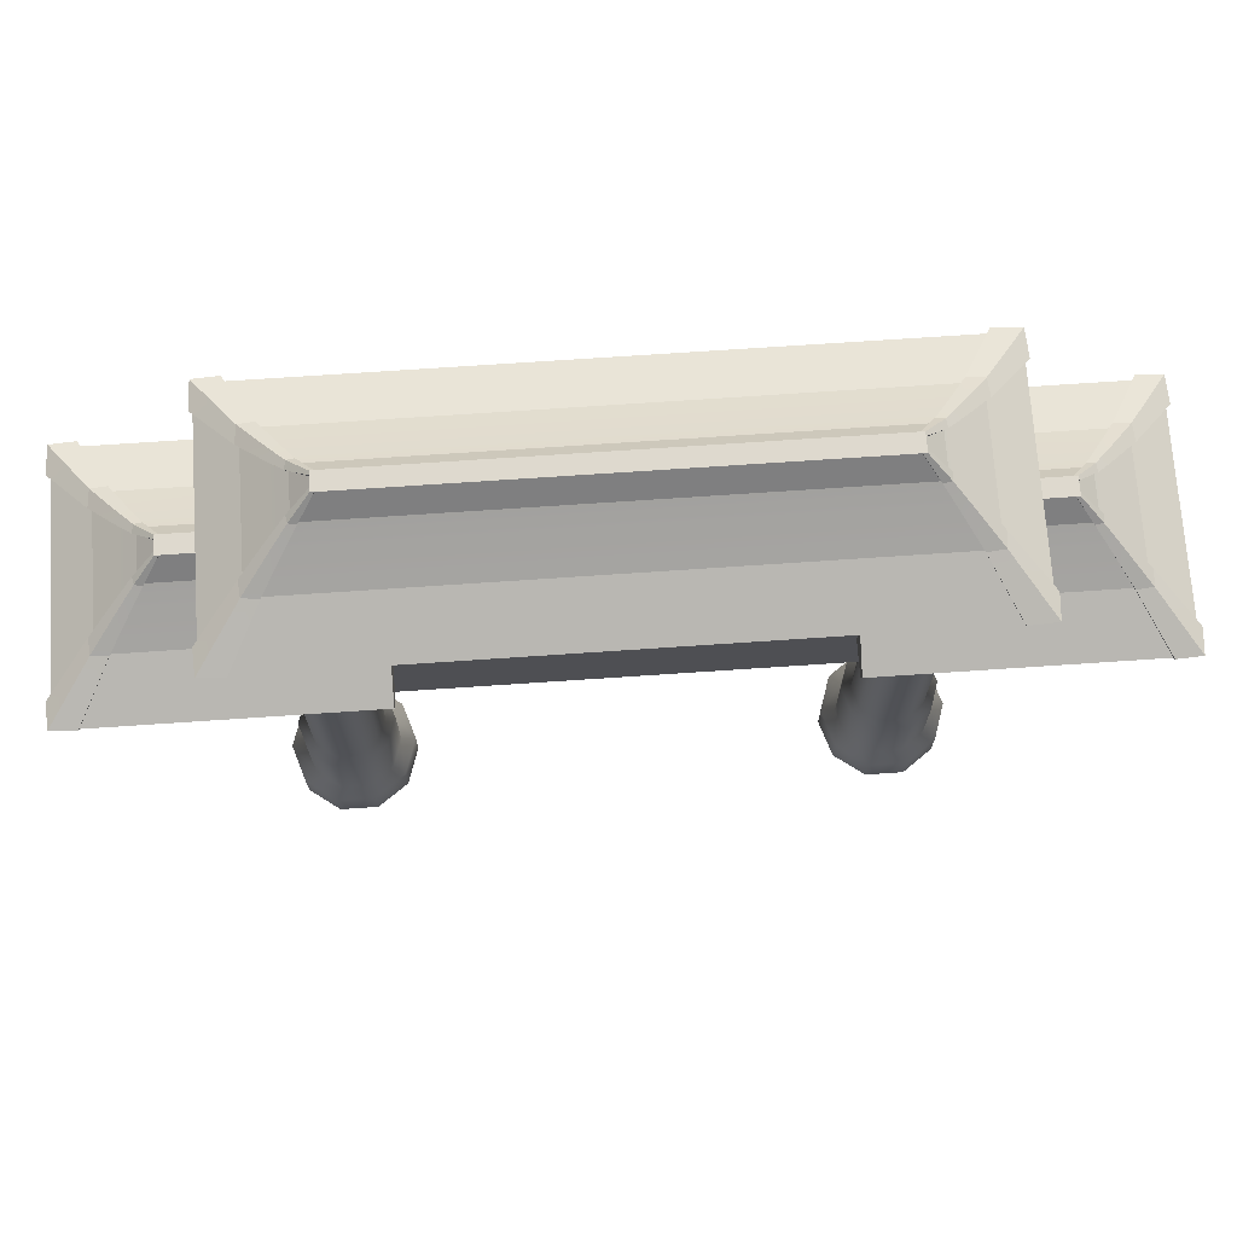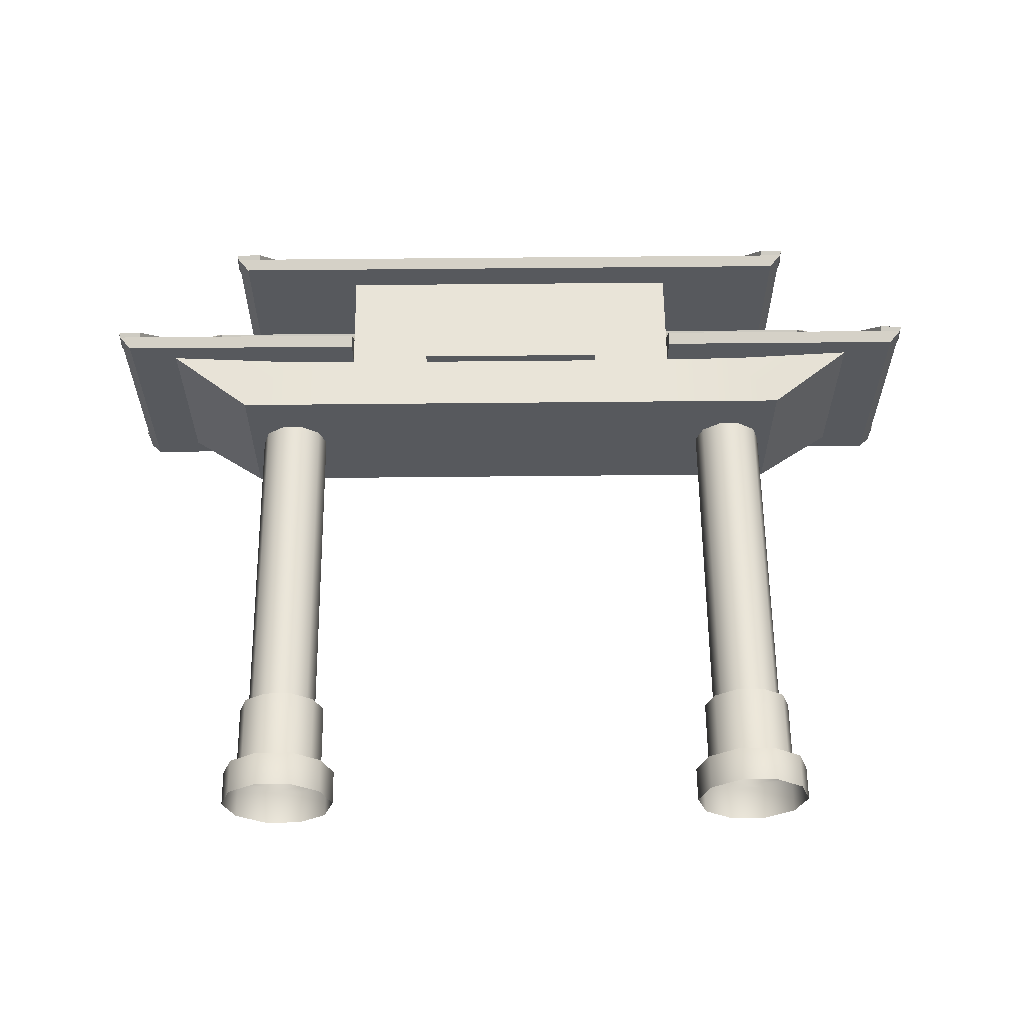
<metadata>
{"format":"obj","ext":"obj","renderer":"f3d","projection":"perspective","resolution":1024,"background":"white","views":[{"elev":71.4,"azim":176.1,"up":"+Y"},{"elev":60.4,"azim":-0.6,"up":"+Z"}]}
</metadata>
<code>
g default
v 12.31 14.38 3.246
v 12.31 14.38 -3.238
v 12.31 14.38 2.564
v 11.26 15.09 1.45
v 10.18 15.98 0.4777
v 9.684 16.48 0.1316
v 12.31 14.38 -2.625
v 11.26 15.09 -1.483
v 10.18 15.98 -0.4864
v 9.684 16.48 -0.1316
v 11.69 14.38 -3.238
v 10.9 15.09 -1.846
v 10.03 15.98 -0.6298
v 9.618 16.48 -0.1972
v 9.618 16.48 0.2045
v 10.03 15.98 0.6371
v 10.9 15.09 1.853
v 11.69 14.38 3.246
v 10.26 16.05 0.4777
v 9.717 16.54 0.1316
v 9.714 16.54 0.2347
v 10.22 16.07 0.6847
v 11.34 15.2 1.45
v 11.31 15.22 1.895
v 12.38 14.51 2.564
v 12.34 14.51 3.284
v 11.34 15.2 -1.483
v 11.31 15.22 -1.888
v 12.38 14.51 -2.625
v 12.34 14.51 -3.277
v 10.26 16.05 -0.4864
v 10.22 16.07 -0.6774
v 9.717 16.54 -0.1316
v 9.714 16.54 -0.2275
v 10.9 15.2 1.935
v 11.69 14.51 3.322
v 10.03 16.05 0.7216
v 9.618 16.54 0.2373
v 9.618 16.54 0.1316
v 9.618 16.54 -0.1316
v 9.618 16.54 -0.23
v 10.03 16.05 -0.7143
v 10.9 15.2 -1.928
v 11.69 14.51 -3.315
v 10.65 15.59 0.8892
v 10.73 15.68 0.8892
v 10.69 15.7 1.199
v 10.41 15.68 1.238
v 10.41 15.59 1.151
v 10.41 15.59 -1.144
v 10.41 15.68 -1.231
v 10.69 15.7 -1.191
v 10.73 15.68 -0.9081
v 10.65 15.59 -0.9081
v 11.78 14.74 2.007
v 11.86 14.86 2.007
v 11.82 14.86 2.59
v 11.3 14.86 2.629
v 11.3 14.74 2.549
v 11.3 14.74 -2.542
v 11.3 14.86 -2.621
v 11.82 14.86 -2.582
v 11.86 14.86 -2.054
v 11.78 14.74 -2.054
v 11.4 14.04 -3.122
v 11.99 14.04 -3.122
v 11.99 14.04 -2.531
v 11.99 14.04 2.472
v 11.99 14.04 3.129
v 11.4 14.04 3.129
v 5 14.38 3.246
v 5 14.74 2.549
v 5 15.09 1.853
v 5 15.59 1.151
v 5 15.98 0.6371
v 5 16.48 0.2045
v 5 16.54 0.2373
v 5 16.54 0.1316
v 5 16.54 -0.1316
v 5 16.54 -0.23
v 5 16.48 -0.1972
v 5 15.98 -0.6298
v 5 15.59 -1.144
v 5 15.09 -1.846
v 5 14.74 -2.542
v 5 14.38 -3.238
v 5 14.04 -3.122
v 5 14.04 3.129
v -12.31 14.38 3.246
v -12.31 14.38 -3.238
v -12.31 14.38 2.564
v -11.26 15.09 1.45
v -10.18 15.98 0.4777
v -9.684 16.48 0.1316
v -12.31 14.38 -2.625
v -11.26 15.09 -1.483
v -10.18 15.98 -0.4864
v -9.684 16.48 -0.1316
v -11.69 14.38 -3.238
v -10.9 15.09 -1.846
v -10.03 15.98 -0.6298
v -9.618 16.48 -0.1972
v -9.618 16.48 0.2045
v -10.03 15.98 0.6371
v -10.9 15.09 1.853
v -11.69 14.38 3.246
v -10.26 16.05 0.4777
v -9.717 16.54 0.1316
v -9.714 16.54 0.2347
v -10.22 16.07 0.6847
v -11.34 15.2 1.45
v -11.31 15.22 1.895
v -12.38 14.51 2.564
v -12.34 14.51 3.284
v -11.34 15.2 -1.483
v -11.31 15.22 -1.888
v -12.38 14.51 -2.625
v -12.34 14.51 -3.277
v -10.26 16.05 -0.4864
v -10.22 16.07 -0.6774
v -9.717 16.54 -0.1316
v -9.714 16.54 -0.2275
v -10.9 15.2 1.935
v -11.69 14.51 3.322
v -10.03 16.05 0.7216
v -9.618 16.54 0.2373
v -9.618 16.54 0.1316
v -9.618 16.54 -0.1316
v -9.618 16.54 -0.23
v -10.03 16.05 -0.7143
v -10.9 15.2 -1.928
v -11.69 14.51 -3.315
v -10.65 15.59 0.8892
v -10.73 15.68 0.8892
v -10.69 15.7 1.199
v -10.41 15.68 1.238
v -10.41 15.59 1.151
v -10.41 15.59 -1.144
v -10.41 15.68 -1.231
v -10.69 15.7 -1.191
v -10.73 15.68 -0.9081
v -10.65 15.59 -0.9081
v -11.78 14.74 2.007
v -11.86 14.86 2.007
v -11.82 14.86 2.59
v -11.3 14.86 2.629
v -11.3 14.74 2.549
v -11.3 14.74 -2.542
v -11.3 14.86 -2.621
v -11.82 14.86 -2.582
v -11.86 14.86 -2.054
v -11.78 14.74 -2.054
v -11.4 14.04 -3.122
v -11.99 14.04 -3.122
v -11.99 14.04 -2.531
v -11.99 14.04 2.472
v -11.99 14.04 3.129
v -11.4 14.04 3.129
v -5 14.38 3.246
v -5 14.74 2.549
v -5 15.09 1.853
v -5 15.59 1.151
v -5 15.98 0.6371
v -5 16.48 0.2045
v -5 16.54 0.2373
v -5 16.54 0.1316
v -5 16.54 -0.1316
v -5 16.54 -0.23
v -5 16.48 -0.1972
v -5 15.98 -0.6298
v -5 15.59 -1.144
v -5 15.09 -1.846
v -5 14.74 -2.542
v -5 14.38 -3.238
v -5 14.04 -3.122
v -5 14.04 3.129
g roofCh_01 Gate
f 19 20 21 22
f 23 46 47 24
f 25 56 57 26
f 7 64 55 3
f 8 54 45 4
f 9 10 6 5
f 62 63 29 30
f 52 53 27 28
f 34 33 31 32
f 57 58 36 26
f 47 48 35 24
f 21 38 37 22
f 39 38 21 20
f 40 39 20 33
f 41 40 33 34
f 42 41 34 32
f 43 51 52 28
f 44 61 62 30
f 5 6 20 19
f 4 45 46 23
f 3 55 56 25
f 1 3 25 26
f 63 64 7 29
f 7 2 30 29
f 53 54 8 27
f 10 9 31 33
f 58 59 18 36
f 18 1 26 36
f 48 49 17 35
f 15 16 37 38
f 6 10 33 20
f 13 14 41 42
f 12 50 51 43
f 11 60 61 44
f 2 11 44 30
f 46 45 5 19
f 47 46 19 22
f 22 37 48 47
f 16 49 48 37
f 51 50 13 42
f 52 51 42 32
f 32 31 53 52
f 9 54 53 31
f 45 54 9 5
f 56 55 4 23
f 57 56 23 24
f 24 35 58 57
f 17 59 58 35
f 61 60 12 43
f 62 61 43 28
f 28 27 63 62
f 8 64 63 27
f 55 64 8 4
f 11 2 66 65
f 2 7 67 66
f 7 3 68 67
f 3 1 69 68
f 1 18 70 69
f 18 59 72 71
f 73 72 59 17
f 17 49 74 73
f 75 74 49 16
f 16 15 76 75
f 77 76 15 38
f 78 77 38 39
f 79 78 39 40
f 80 79 40 41
f 14 81 80 41
f 82 81 14 13
f 50 83 82 13
f 84 83 50 12
f 60 85 84 12
f 86 85 60 11
f 87 86 11 65
f 88 87 65 66 67 68 69 70
f 18 71 88 70
f 81 76 77 78 79 80
f 82 75 76 81
f 83 74 75 82
f 84 73 74 83
f 72 73 84 85
f 72 85 86 71
f 71 86 87 88
f 107 110 109 108
f 111 112 135 134
f 113 114 145 144
f 95 91 143 152
f 96 92 133 142
f 97 93 94 98
f 150 118 117 151
f 140 116 115 141
f 122 120 119 121
f 145 114 124 146
f 135 112 123 136
f 109 110 125 126
f 127 108 109 126
f 128 121 108 127
f 129 122 121 128
f 130 120 122 129
f 131 116 140 139
f 132 118 150 149
f 93 107 108 94
f 92 111 134 133
f 91 113 144 143
f 89 114 113 91
f 151 117 95 152
f 95 117 118 90
f 141 115 96 142
f 98 121 119 97
f 146 124 106 147
f 106 124 114 89
f 136 123 105 137
f 103 126 125 104
f 94 108 121 98
f 101 130 129 102
f 100 131 139 138
f 99 132 149 148
f 90 118 132 99
f 134 107 93 133
f 135 110 107 134
f 110 135 136 125
f 104 125 136 137
f 139 130 101 138
f 140 120 130 139
f 120 140 141 119
f 97 119 141 142
f 133 93 97 142
f 144 111 92 143
f 145 112 111 144
f 112 145 146 123
f 105 123 146 147
f 149 131 100 148
f 150 116 131 149
f 116 150 151 115
f 96 115 151 152
f 143 92 96 152
f 99 153 154 90
f 90 154 155 95
f 95 155 156 91
f 91 156 157 89
f 89 157 158 106
f 106 159 160 147
f 161 105 147 160
f 105 161 162 137
f 163 104 137 162
f 104 163 164 103
f 165 126 103 164
f 166 127 126 165
f 167 128 127 166
f 168 129 128 167
f 102 129 168 169
f 170 101 102 169
f 138 101 170 171
f 172 100 138 171
f 148 100 172 173
f 174 99 148 173
f 175 153 99 174
f 176 158 157 156 155 154 153 175
f 106 158 176 159
f 169 168 167 166 165 164
f 170 169 164 163
f 171 170 163 162
f 172 171 162 161
f 160 173 172 161
f 160 159 174 173
f 159 176 175 174
g default
v -8.746 17.38 3.246
v 8.739 17.38 3.246
v -8.746 17.38 -3.238
v 8.739 17.38 -3.238
v 8.739 17.38 2.564
v 7.696 18.09 1.45
v 6.61 18.98 0.4777
v 6.118 19.48 0.1316
v -6.125 19.48 0.1316
v -6.618 18.98 0.4777
v -7.704 18.09 1.45
v -8.746 17.38 2.564
v 8.739 17.38 -2.625
v 7.696 18.09 -1.483
v 6.61 18.98 -0.4864
v 6.118 19.48 -0.1316
v -6.125 19.48 -0.1316
v -6.618 18.98 -0.4864
v -7.704 18.09 -1.483
v -8.746 17.38 -2.625
v -8.065 17.38 3.246
v -7.301 18.09 1.853
v -6.458 18.98 0.6371
v -6.052 19.48 0.2045
v -6.052 19.48 -0.1972
v -6.458 18.98 -0.6298
v -7.301 18.09 -1.846
v -8.065 17.38 -3.238
v 8.126 17.38 -3.238
v 7.334 18.09 -1.846
v 6.467 18.98 -0.6298
v 6.052 19.48 -0.1972
v 6.052 19.48 0.2045
v 6.467 18.98 0.6371
v 7.334 18.09 1.853
v 8.126 17.38 3.246
v -6.156 19.54 0.2347
v -6.052 19.54 0.2373
v -6.052 19.54 0.1316
v -6.158 19.54 0.1316
v -6.458 19.05 0.7216
v -6.665 19.07 0.6847
v -6.702 19.05 0.4777
v 6.695 19.05 0.4777
v 6.151 19.54 0.1316
v 6.148 19.54 0.2347
v 6.658 19.07 0.6847
v -6.156 19.54 -0.2275
v -6.052 19.54 -0.23
v -6.458 19.05 -0.7143
v -6.665 19.07 -0.6774
v -7.301 18.2 1.935
v -7.746 18.22 1.895
v -7.786 18.2 1.45
v 7.779 18.2 1.45
v 7.739 18.22 1.895
v -7.301 18.2 -1.928
v -7.746 18.22 -1.888
v -8.065 17.51 3.322
v -8.785 17.51 3.284
v -8.823 17.51 2.564
v 8.815 17.51 2.564
v 8.777 17.51 3.284
v -8.065 17.51 -3.315
v -8.785 17.51 -3.277
v -6.052 19.54 -0.1316
v -6.158 19.54 -0.1316
v 7.779 18.2 -1.483
v 7.739 18.22 -1.888
v 8.815 17.51 -2.625
v 8.777 17.51 -3.277
v 6.695 19.05 -0.4864
v 6.658 19.07 -0.6774
v 6.151 19.54 -0.1316
v 6.148 19.54 -0.2275
v -6.702 19.05 -0.4864
v -7.786 18.2 -1.483
v -8.823 17.51 -2.625
v 7.334 18.2 1.935
v 8.126 17.51 3.322
v 6.467 19.05 0.7216
v 6.052 19.54 0.2373
v 6.052 19.54 0.1316
v 6.052 19.54 -0.1316
v 6.052 19.54 -0.23
v 6.467 19.05 -0.7143
v 7.334 18.2 -1.928
v 8.126 17.51 -3.315
v 7.079 18.59 0.8892
v 7.166 18.68 0.8892
v 7.127 18.7 1.199
v 6.843 18.68 1.238
v 6.843 18.59 1.151
v -6.824 18.59 1.151
v -6.824 18.68 1.238
v -7.134 18.7 1.199
v -7.173 18.68 0.8892
v -7.087 18.59 0.8892
v -7.087 18.59 -0.9081
v -7.173 18.68 -0.9081
v -7.134 18.7 -1.191
v -6.824 18.68 -1.231
v -6.824 18.59 -1.144
v 6.843 18.59 -1.144
v 6.843 18.68 -1.231
v 7.127 18.7 -1.191
v 7.166 18.68 -0.9081
v 7.079 18.59 -0.9081
v 8.218 17.74 2.007
v 8.297 17.86 2.007
v 8.258 17.86 2.59
v 7.73 17.86 2.629
v 7.73 17.74 2.549
v -7.683 17.74 2.549
v -7.683 17.86 2.629
v -8.265 17.86 2.59
v -8.304 17.86 2.007
v -8.225 17.74 2.007
v -8.225 17.74 -2.054
v -8.304 17.86 -2.054
v -8.265 17.86 -2.582
v -7.683 17.86 -2.621
v -7.683 17.74 -2.542
v 7.73 17.74 -2.542
v 7.73 17.86 -2.621
v 8.258 17.86 -2.582
v 8.297 17.86 -2.054
v 8.218 17.74 -2.054
v -8.431 17.04 3.129
v -7.775 17.04 3.129
v -8.431 17.04 2.472
v -8.431 17.04 -2.531
v -8.431 17.04 -3.122
v -7.775 17.04 -3.122
v 7.833 17.04 -3.122
v 8.424 17.04 -3.122
v 8.424 17.04 -2.531
v 8.424 17.04 2.472
v 8.424 17.04 3.129
v 7.833 17.04 3.129
g Gate roofCh_02
f 213 214 215 216
f 217 214 213 218
f 213 216 219 218
f 220 221 222 223
f 224 225 226 227
f 228 271 272 229
f 272 273 230 229
f 231 266 267 232
f 277 278 233 234
f 235 291 292 236
f 292 293 237 236
f 238 286 287 239
f 297 298 240 241
f 189 304 285 181
f 190 284 265 182
f 191 192 184 183
f 216 215 242 243
f 186 185 193 194
f 187 274 275 195
f 188 294 295 196
f 302 303 246 247
f 282 283 244 245
f 251 250 248 249
f 243 242 225 224
f 252 243 224 227
f 253 276 277 234
f 254 296 297 241
f 287 288 256 239
f 267 268 255 232
f 222 258 257 223
f 259 258 222 221
f 260 259 221 250
f 261 260 250 251
f 262 261 251 249
f 263 281 282 245
f 264 301 302 247
f 204 299 300 205
f 203 279 280 206
f 202 201 208 207
f 225 242 260 261
f 215 214 258 259
f 210 209 200 199
f 211 269 270 198
f 212 289 290 197
f 199 200 214 217
f 185 186 219 216
f 183 184 221 220
f 201 202 226 225
f 198 270 271 228
f 273 274 187 230
f 182 265 266 231
f 278 279 203 233
f 197 290 291 235
f 177 197 235 236
f 293 294 188 237
f 188 177 236 237
f 181 285 286 238
f 178 181 238 239
f 298 299 204 240
f 204 179 241 240
f 193 185 216 243
f 303 304 189 246
f 189 180 247 246
f 283 284 190 244
f 192 191 248 250
f 194 193 243 252
f 195 275 276 253
f 196 295 296 254
f 179 196 254 241
f 288 289 212 256
f 212 178 239 256
f 268 269 211 255
f 209 210 257 258
f 184 192 250 221
f 207 208 261 262
f 206 280 281 263
f 205 300 301 264
f 180 205 264 247
f 208 201 225 261
f 200 209 258 214
f 266 265 183 220
f 267 266 220 223
f 223 257 268 267
f 210 269 268 257
f 270 269 210 199
f 271 270 199 217
f 272 271 217 218
f 218 219 273 272
f 186 274 273 219
f 275 274 186 194
f 276 275 194 252
f 277 276 252 227
f 227 226 278 277
f 202 279 278 226
f 280 279 202 207
f 281 280 207 262
f 282 281 262 249
f 249 248 283 282
f 191 284 283 248
f 265 284 191 183
f 286 285 182 231
f 287 286 231 232
f 232 255 288 287
f 211 289 288 255
f 290 289 211 198
f 291 290 198 228
f 292 291 228 229
f 229 230 293 292
f 187 294 293 230
f 295 294 187 195
f 296 295 195 253
f 297 296 253 234
f 234 233 298 297
f 203 299 298 233
f 300 299 203 206
f 301 300 206 263
f 302 301 263 245
f 245 244 303 302
f 190 304 303 244
f 285 304 190 182
f 242 215 259 260
f 306 305 307 308 309 310 311 312 313 314 315 316
f 197 177 305 306
f 177 188 307 305
f 188 196 308 307
f 196 179 309 308
f 179 204 310 309
f 204 205 311 310
f 205 180 312 311
f 180 189 313 312
f 189 181 314 313
f 181 178 315 314
f 178 212 316 315
f 212 197 306 316
g default
v -2.676 14.01 2.589
v 2.676 14.01 2.589
v -2.676 15.89 2.589
v 2.676 15.89 2.589
v -2.676 15.89 2.284
v 2.676 15.89 2.284
v -2.676 14.01 2.284
v 2.676 14.01 2.284
g Gate name
f 317 318 320 319
f 319 320 322 321
f 323 324 318 317
f 318 324 322 320
f 323 317 319 321
g default
v 5 12.43 2.284
v 5 17.04 2.284
v 5 17.04 -2.26
v 5 12.43 -2.26
v 5 14.04 -2.26
v 5 14.04 2.284
v -0 14.04 -2.26
v -0 12.43 -2.26
v 8.379 12.43 -2.26
v 8.379 12.43 2.284
v 10.62 14.04 -2.536
v 10.62 14.04 2.565
v -0 14.04 2.284
v -0 12.43 2.284
v -0 17.04 2.284
v -0 17.04 -2.26
v 5 17.04 0.0118
v -0 12.43 0.0118
v 5 12.43 0.0118
v 8.379 12.43 0.0118
v 10.62 14.04 2.2e-05
v 5 14.04 0.0118
v 7.021 12.43 -2.26
v 7.021 12.43 0.0118
v 7.021 12.43 2.284
v 7.021 14.04 2.284
v 7.021 14.04 -2.26
v -5 12.43 2.284
v -5 17.04 2.284
v -5 17.04 -2.26
v -5 12.43 -2.26
v -5 14.04 -2.26
v -5 14.04 2.284
v -8.379 12.43 -2.26
v -8.379 12.43 2.284
v -10.62 14.04 -2.536
v -10.62 14.04 2.565
v -5 17.04 0.0118
v -5 12.43 0.0118
v -8.379 12.43 0.0118
v -10.62 14.04 2.2e-05
v -5 14.04 0.0118
v -7.021 12.43 -2.26
v -7.021 12.43 0.0118
v -7.021 12.43 2.284
v -7.021 14.04 2.284
v -7.021 14.04 -2.26
g Gate Wood
f 334 344 345 336
f 330 346 341 326
f 331 340 327 329
f 332 331 329 328
f 328 329 351 347
f 330 325 349 350
f 337 338 325 330
f 339 337 330 326
f 338 342 343 325
f 343 342 332 328
f 345 344 333 335
f 341 346 329 327
f 344 348 347 333
f 349 348 344 334
f 350 349 334 336
f 347 351 335 333
f 343 348 349 325
f 343 328 347 348
f 359 361 365 364
f 357 353 362 366
f 331 356 354 340
f 332 355 356 331
f 355 367 371 356
f 357 370 369 352
f 337 357 352 338
f 339 353 357 337
f 338 352 363 342
f 363 355 332 342
f 365 360 358 364
f 362 354 356 366
f 364 358 367 368
f 369 359 364 368
f 370 361 359 369
f 367 358 360 371
f 363 352 369 368
f 363 368 367 355
g default
v 7.809 12.43 -0.5878
v 7.309 12.43 -0.9511
v 6.691 12.43 -0.9511
v 6.191 12.43 -0.5878
v 6 12.43 0
v 6.191 12.43 0.5878
v 6.691 12.43 0.9511
v 7.309 12.43 0.9511
v 7.809 12.43 0.5878
v 8 12.43 0
v 7.809 3 -0.5878
v 8 3 0
v 7.809 3 0.5878
v 7.309 3 0.9511
v 6.691 3 0.9511
v 6.191 3 0.5878
v 6 3 0
v 6.191 3 -0.5878
v 6.691 3 -0.9511
v 7.309 3 -0.9511
v 7.387 3 -1.19
v 8.013 3 -0.7358
v 6.613 3 -1.19
v 5.987 3 -0.7358
v 5.748 3 0
v 5.987 3 0.7358
v 6.613 3 1.19
v 7.387 3 1.19
v 8.013 3 0.7358
v 8.252 3 0
v 7.387 0.968 -1.19
v 8.013 0.968 -0.7358
v 8.252 0.968 0
v 8.013 0.968 0.7358
v 7.387 0.968 1.19
v 6.613 0.968 1.19
v 5.987 0.968 0.7358
v 5.748 0.968 0
v 5.987 0.968 -0.7358
v 6.613 0.968 -1.19
v 8.319 0 -0.9583
v 7.504 0 -1.551
v 7.504 0.968 -1.551
v 8.319 0.968 -0.9583
v 6.496 0 -1.551
v 6.496 0.968 -1.551
v 5.681 0 -0.9583
v 5.681 0.968 -0.9583
v 5.37 0 0
v 5.37 0.968 0
v 5.681 0 0.9583
v 5.681 0.968 0.9583
v 6.496 0 1.551
v 6.496 0.968 1.551
v 7.504 0 1.551
v 7.504 0.968 1.551
v 8.319 0 0.9583
v 8.319 0.968 0.9583
v 8.63 0 0
v 8.63 0.968 0
v -7.809 12.43 -0.5878
v -7.309 12.43 -0.9511
v -6.691 12.43 -0.9511
v -6.191 12.43 -0.5878
v -6 12.43 0
v -6.191 12.43 0.5878
v -6.691 12.43 0.9511
v -7.309 12.43 0.9511
v -7.809 12.43 0.5878
v -8 12.43 0
v -7.809 3 -0.5878
v -8 3 0
v -7.809 3 0.5878
v -7.309 3 0.9511
v -6.691 3 0.9511
v -6.191 3 0.5878
v -6 3 0
v -6.191 3 -0.5878
v -6.691 3 -0.9511
v -7.309 3 -0.9511
v -7.387 3 -1.19
v -8.013 3 -0.7358
v -6.613 3 -1.19
v -5.987 3 -0.7358
v -5.748 3 0
v -5.987 3 0.7358
v -6.613 3 1.19
v -7.387 3 1.19
v -8.013 3 0.7358
v -8.252 3 0
v -7.387 0.968 -1.19
v -8.013 0.968 -0.7358
v -8.252 0.968 0
v -8.013 0.968 0.7358
v -7.387 0.968 1.19
v -6.613 0.968 1.19
v -5.987 0.968 0.7358
v -5.748 0.968 0
v -5.987 0.968 -0.7358
v -6.613 0.968 -1.19
v -8.319 0 -0.9583
v -7.504 0 -1.551
v -7.504 0.968 -1.551
v -8.319 0.968 -0.9583
v -6.496 -0 -1.551
v -6.496 0.968 -1.551
v -5.681 0 -0.9583
v -5.681 0.968 -0.9583
v -5.37 0 0
v -5.37 0.968 0
v -5.681 0 0.9583
v -5.681 0.968 0.9583
v -6.496 0 1.551
v -6.496 0.968 1.551
v -7.504 0 1.551
v -7.504 0.968 1.551
v -8.319 -0 0.9583
v -8.319 0.968 0.9583
v -8.63 -0 0
v -8.63 0.968 0
g Gate P
f 412 413 414 415
f 413 416 417 414
f 416 418 419 417
f 418 420 421 419
f 420 422 423 421
f 422 424 425 423
f 424 426 427 425
f 426 428 429 427
f 428 430 431 429
f 430 412 415 431
f 383 382 372 381
f 384 383 381 380
f 385 384 380 379
f 386 385 379 378
f 387 386 378 377
f 388 387 377 376
f 389 388 376 375
f 390 389 375 374
f 391 390 374 373
f 382 391 373 372
f 391 382 393 392
f 390 391 392 394
f 389 390 394 395
f 388 389 395 396
f 387 388 396 397
f 386 387 397 398
f 385 386 398 399
f 384 385 399 400
f 383 384 400 401
f 382 383 401 393
f 403 402 392 393
f 404 403 393 401
f 405 404 401 400
f 406 405 400 399
f 407 406 399 398
f 408 407 398 397
f 409 408 397 396
f 410 409 396 395
f 411 410 395 394
f 402 411 394 392
f 402 403 415 414
f 411 402 414 417
f 410 411 417 419
f 409 410 419 421
f 408 409 421 423
f 407 408 423 425
f 406 407 425 427
f 405 406 427 429
f 404 405 429 431
f 403 404 431 415
f 472 475 474 473
f 473 474 477 476
f 476 477 479 478
f 478 479 481 480
f 480 481 483 482
f 482 483 485 484
f 484 485 487 486
f 486 487 489 488
f 488 489 491 490
f 490 491 475 472
f 443 441 432 442
f 444 440 441 443
f 445 439 440 444
f 446 438 439 445
f 447 437 438 446
f 448 436 437 447
f 449 435 436 448
f 450 434 435 449
f 451 433 434 450
f 442 432 433 451
f 451 452 453 442
f 450 454 452 451
f 449 455 454 450
f 448 456 455 449
f 447 457 456 448
f 446 458 457 447
f 445 459 458 446
f 444 460 459 445
f 443 461 460 444
f 442 453 461 443
f 463 453 452 462
f 464 461 453 463
f 465 460 461 464
f 466 459 460 465
f 467 458 459 466
f 468 457 458 467
f 469 456 457 468
f 470 455 456 469
f 471 454 455 470
f 462 452 454 471
f 462 474 475 463
f 471 477 474 462
f 470 479 477 471
f 469 481 479 470
f 468 483 481 469
f 467 485 483 468
f 466 487 485 467
f 465 489 487 466
f 464 491 489 465
f 463 475 491 464

</code>
